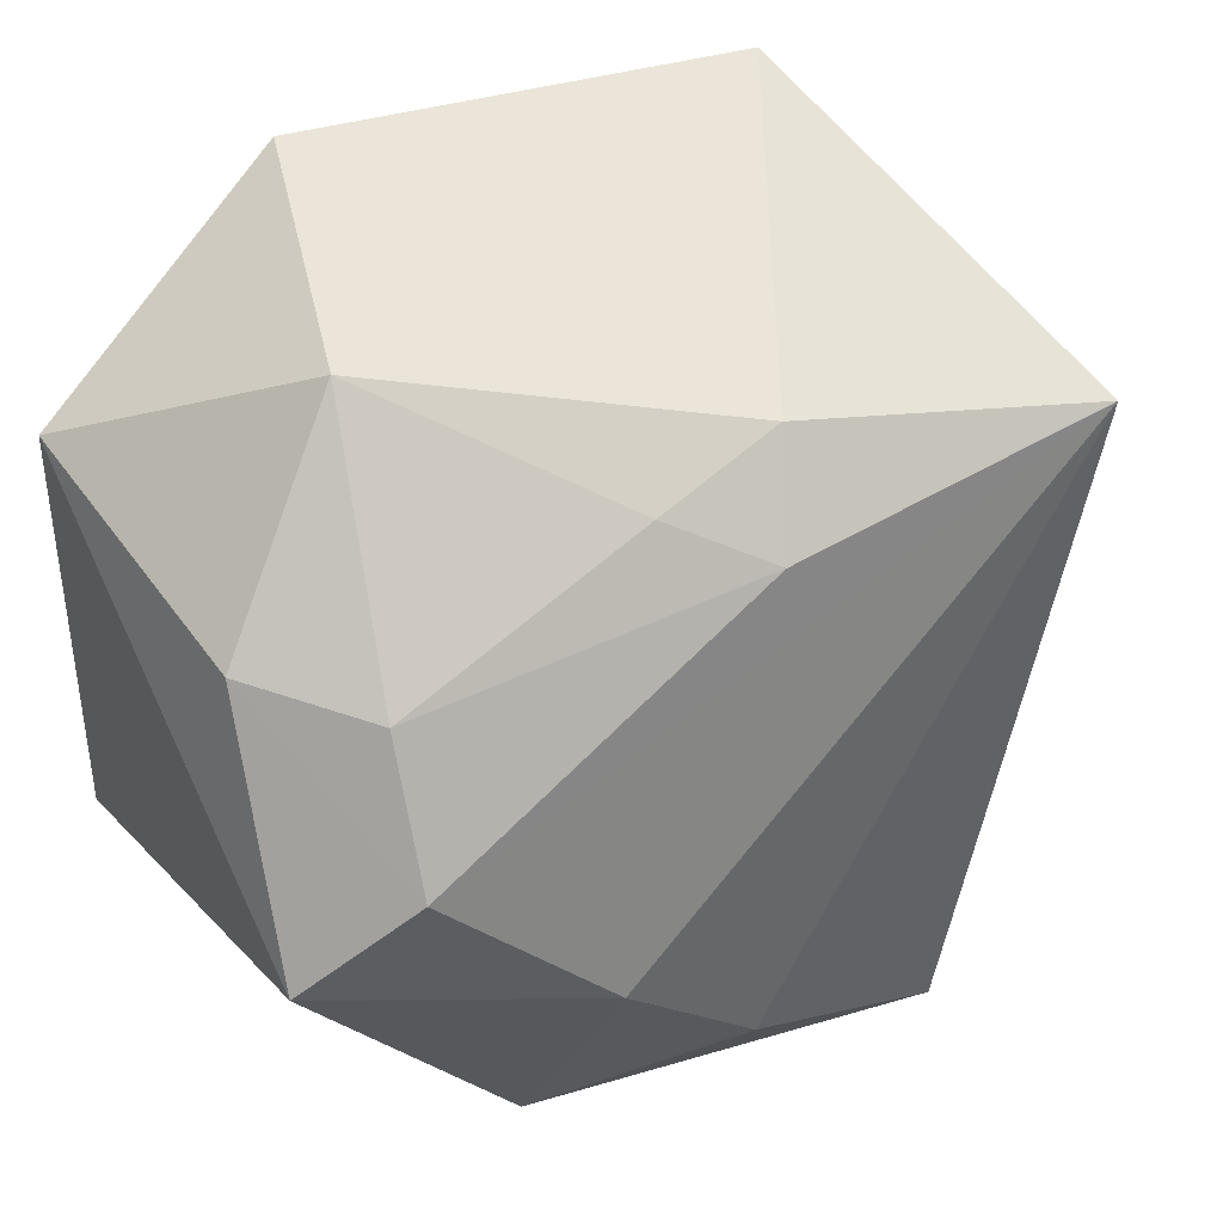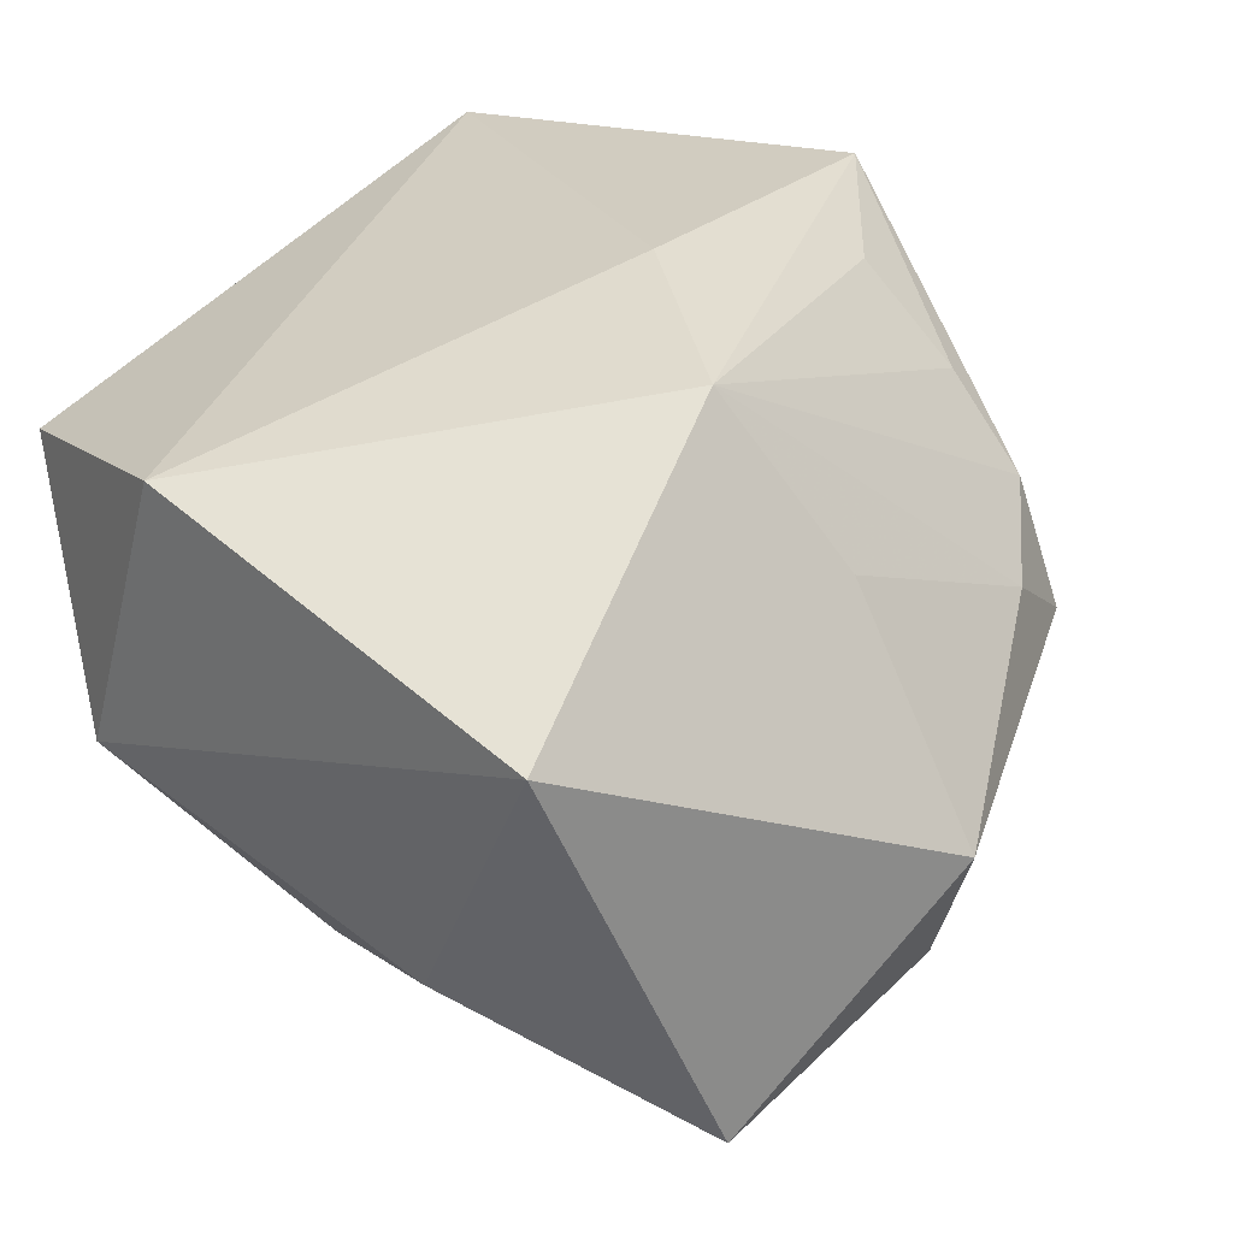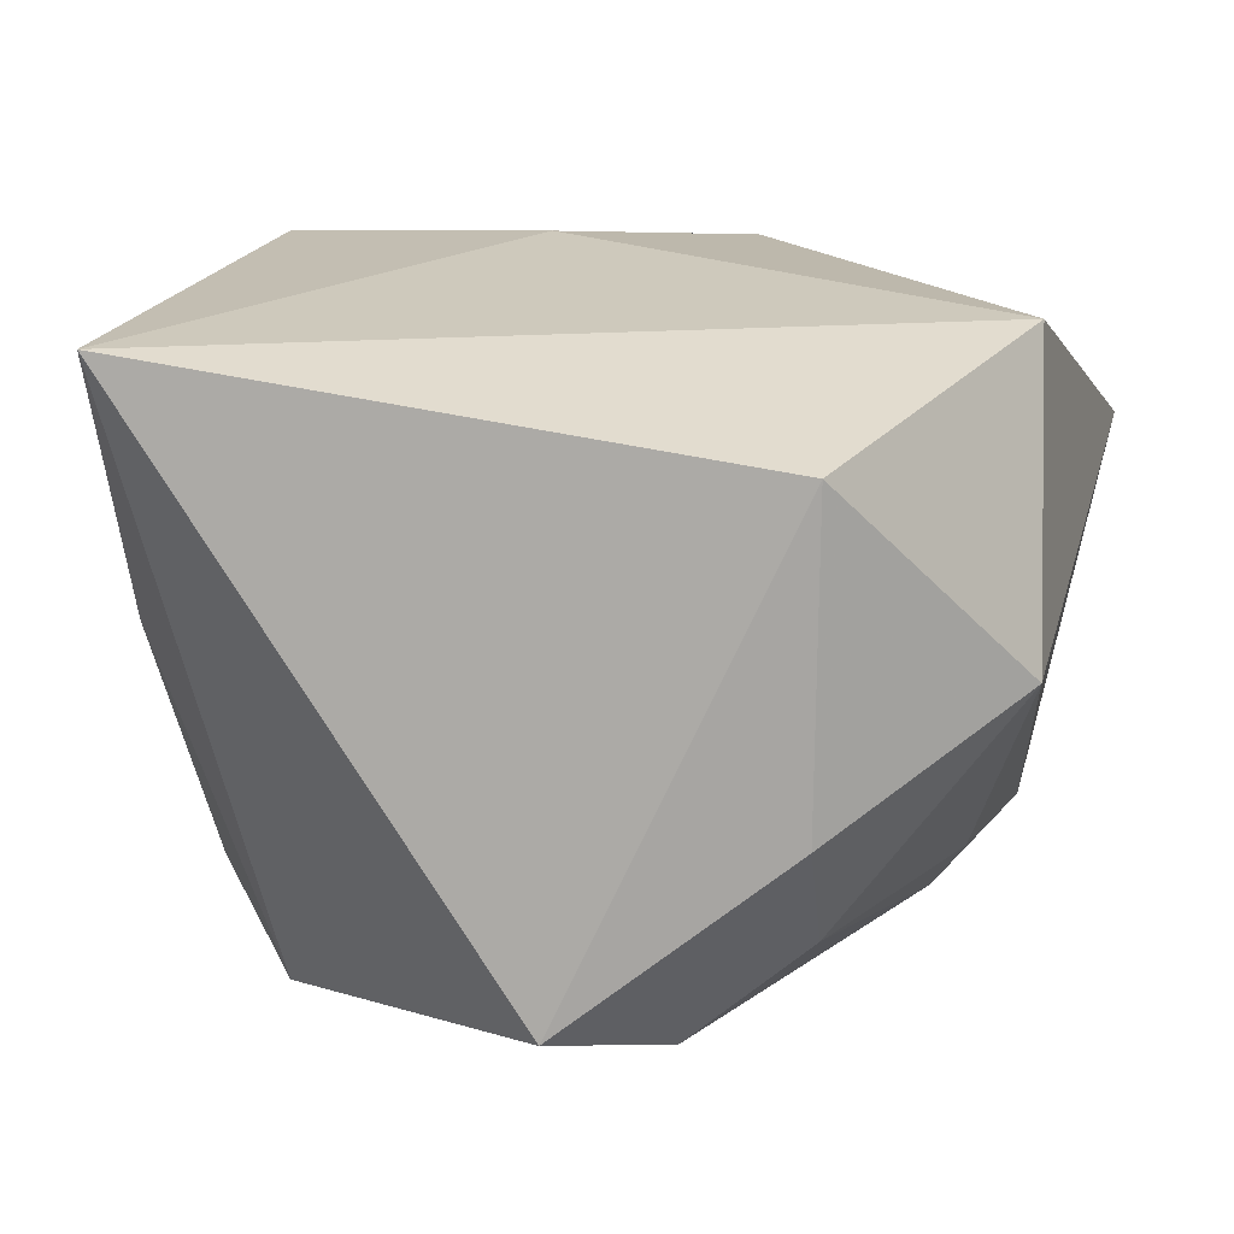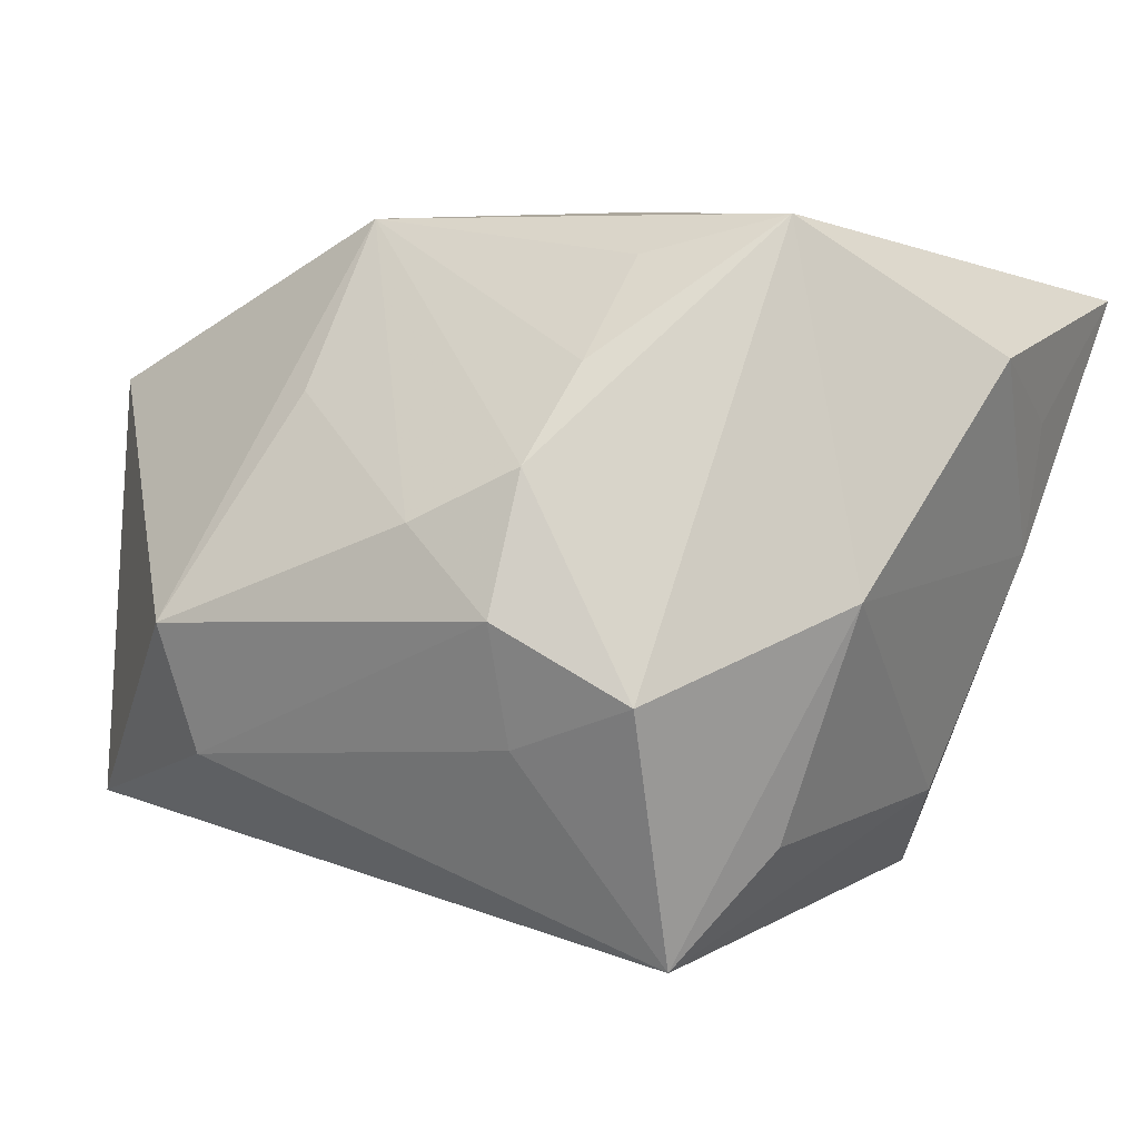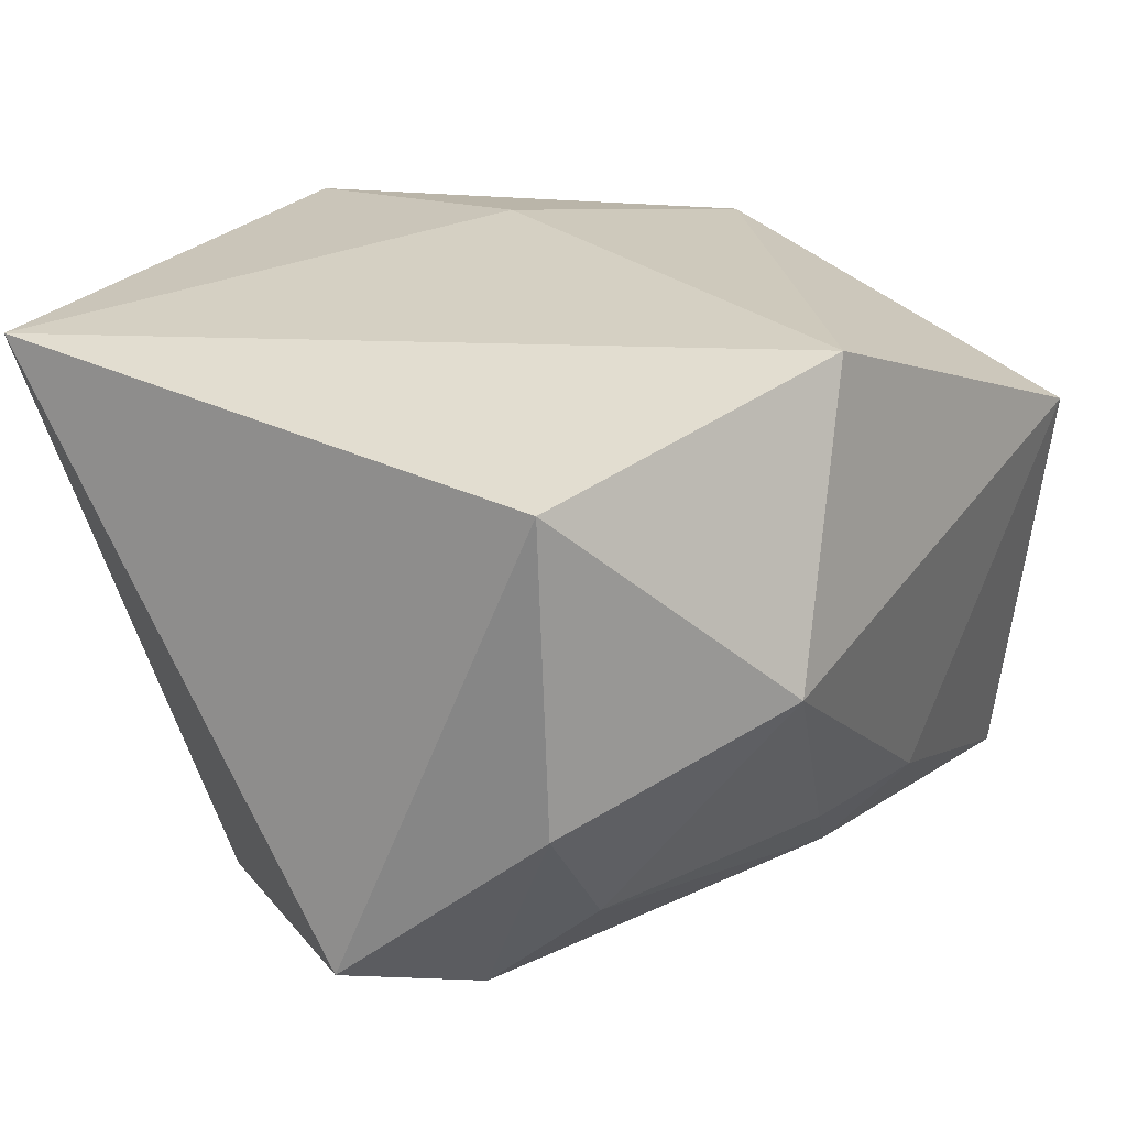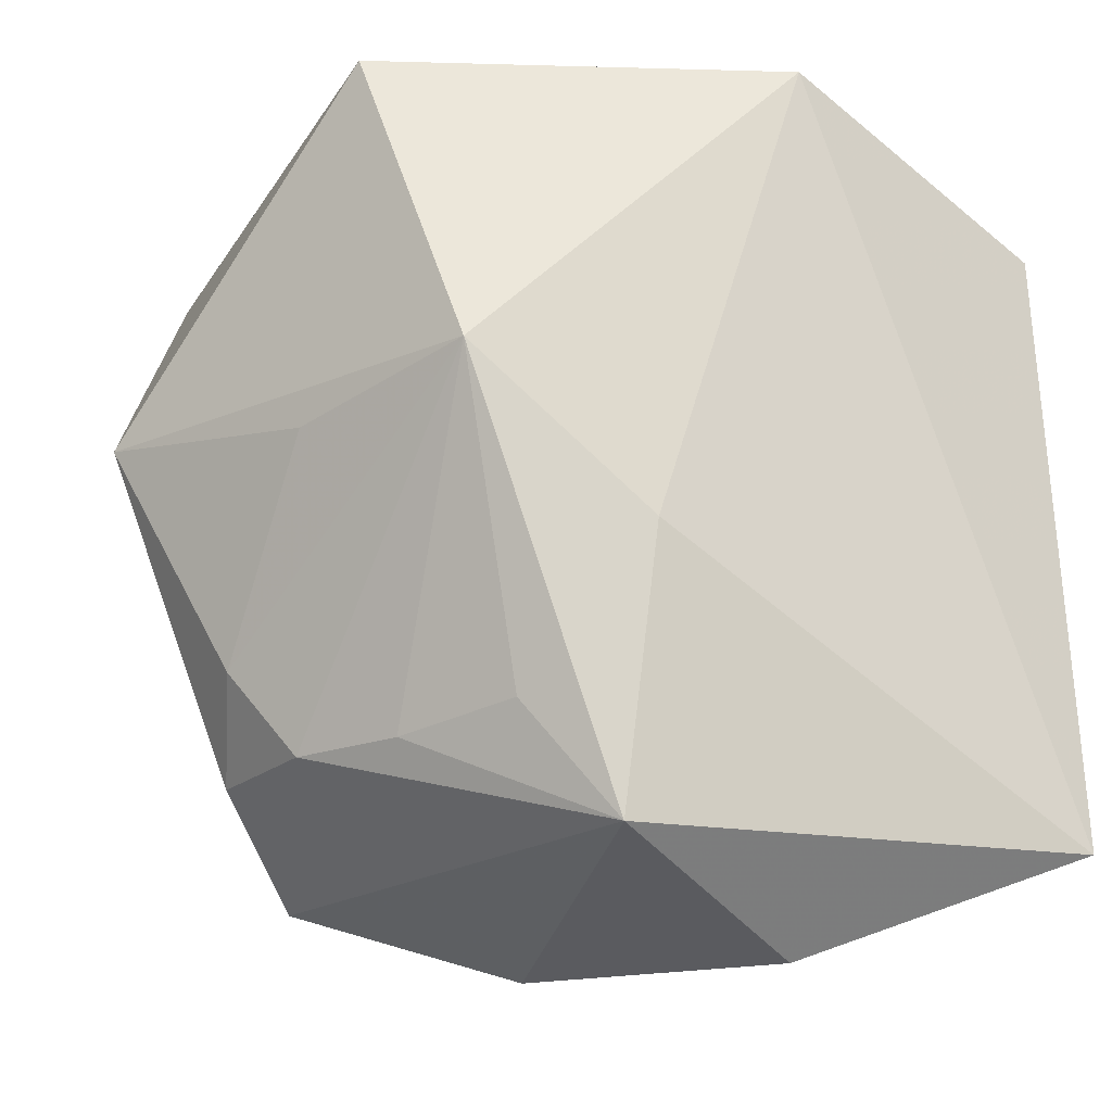
<metadata>
{"format":"obj","ext":"obj","renderer":"f3d","projection":"perspective","resolution":1024,"background":"white","views":[{"elev":50.2,"azim":151.9,"up":"+Y"},{"elev":34.4,"azim":-142.8,"up":"+Z"},{"elev":8.5,"azim":105.8,"up":"+Z"},{"elev":7.2,"azim":-41.9,"up":"+Z"},{"elev":15.0,"azim":125.4,"up":"+Z"},{"elev":-15.6,"azim":-13.9,"up":"+Y"}]}
</metadata>
<code>
v 7.72e-06 -0.007945 -0.01517
v -0.02012 0.00302 -0.001342
v 0.008627 -0.009928 -0.01293
v -0.004748 -0.01549 -0.00939
v -0.01012 -0.01037 0.008868
v -0.002962 -0.01411 0.01427
v -0.002956 0.01186 -0.01059
v 0.01106 0.01046 -0.009423
v -0.003302 -0.01819 4.352e-05
v -0.01218 -0.01536 -0.003226
v -0.008867 -0.01376 -0.01382
v -0.0165 0.01253 -0.009881
v -0.00462 0.0149 -0.007184
v 0.01179 0.005699 -0.01321
v -0.008856 0.003566 0.01408
v -0.006499 -0.0095 0.01273
v 0.006081 -0.01351 -0.008978
v -0.01382 -0.01047 -0.005238
v 0.01657 -0.01397 0.01064
v 0.01657 0.01154 0.006984
v 0.01657 0.002145 -0.01218
v 0.008531 0.01748 -0.000584
v 0.01502 0.01098 -0.005418
v 0.004937 -0.0182 0.008742
v -0.01329 -0.01057 0.005177
v 0.01002 -0.01496 0.000481
v -0.01176 0.01748 0.00707
v 0.00559 -0.001403 -0.01536
v 0.0006624 0.01377 -0.008148
v -0.01848 0.002792 -0.006658
v 0.009963 -0.01584 0.005875
v -0.01574 -0.006924 0.003005
v -0.01522 -0.01091 -0.0002796
v -0.001588 -0.002847 0.01432
v 0.005214 0.01686 0.01153
v -0.01381 0.001785 0.007383
f 10 11 9
f 2 15 27
f 11 10 18
f 11 3 17
f 1 3 11
f 6 10 9
f 6 25 10
f 36 15 2
f 10 25 33
f 33 18 10
f 9 11 4
f 4 17 9
f 11 17 4
f 21 20 19
f 19 3 21
f 21 3 28
f 3 1 28
f 15 25 5
f 25 6 5
f 22 20 23
f 23 20 21
f 35 27 15
f 35 19 20
f 22 27 35
f 35 20 22
f 13 27 22
f 12 1 11
f 12 28 1
f 12 13 7
f 2 27 12
f 27 13 12
f 2 33 32
f 32 33 25
f 32 36 2
f 32 25 15
f 15 36 32
f 26 17 3
f 3 19 26
f 9 17 26
f 21 28 14
f 14 23 21
f 14 12 7
f 28 12 14
f 16 6 15
f 15 5 16
f 16 5 6
f 6 19 34
f 19 35 34
f 15 6 34
f 34 35 15
f 30 12 11
f 2 12 30
f 11 18 30
f 30 33 2
f 18 33 30
f 9 26 24
f 24 6 9
f 24 19 6
f 29 13 22
f 7 13 29
f 22 23 8
f 23 14 8
f 8 29 22
f 8 14 7
f 7 29 8
f 31 26 19
f 19 24 31
f 31 24 26

</code>
